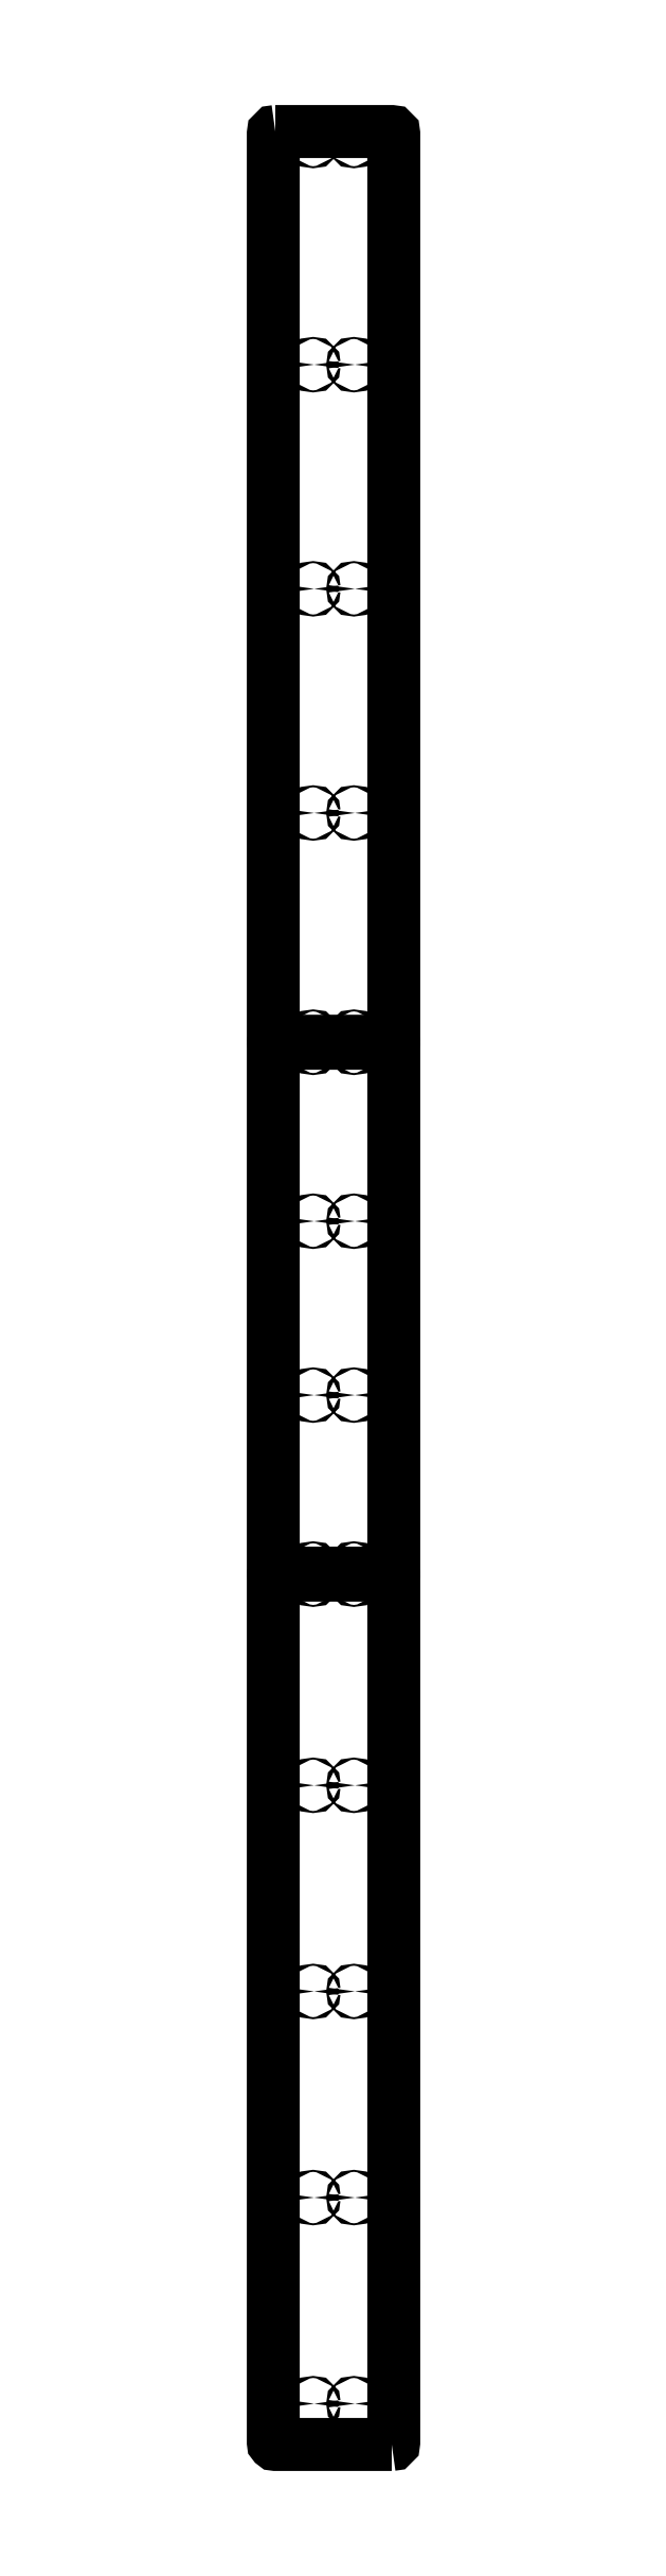
<metadata>
{"format":"dxf","ext":"dxf","renderer":"ezdxf+matplotlib","layout":"modelspace","background":"white","min_lineweight":24,"dpi":150}
</metadata>
<code>
0
SECTION
2
ENTITIES
0
LWPOLYLINE
8
0
90
8
70
1
43
0
10
291
20
0
10
5
20
0
42
-0.4142
10
0
20
5
10
-4.996e-14
20
2128
42
-0.4142
10
5
20
2133
10
291
20
2133
42
-0.4142
10
296
20
2128
10
296
20
5
42
-0.4142
0
LWPOLYLINE
8
0
90
8
70
1
43
0
10
5
20
5675
10
291
20
5675
42
-0.4142
10
296
20
5670
10
296
20
3448
42
-0.4142
10
291
20
3443
10
5
20
3443
42
-0.4142
10
5.185e-13
20
3448
10
-2.165e-13
20
5670
42
-0.4142
0
LWPOLYLINE
8
0
90
8
70
1
43
0
10
291
20
3438
10
5
20
3438
42
0.4142
10
0
20
3433
10
-4.94e-14
20
2143
42
0.4142
10
5
20
2138
10
291
20
2138
42
0.4142
10
296
20
2143
10
296
20
3433
42
0.4142
0
CIRCLE
8
0
10
98
20
100
30
0
40
2.5
210
0
220
0
230
1
0
CIRCLE
8
0
10
198
20
100
30
0
40
2.5
210
0
220
0
230
1
0
CIRCLE
8
0
10
198
20
2123
30
0
40
2.5
210
0
220
0
230
1
0
CIRCLE
8
0
10
98
20
2123
30
0
40
2.5
210
0
220
0
230
1
0
CIRCLE
8
0
10
98
20
2148
30
0
40
2.5
210
0
220
0
230
1
0
CIRCLE
8
0
10
198
20
2148
30
0
40
2.5
210
0
220
0
230
1
0
CIRCLE
8
0
10
98
20
1617
30
0
40
2.5
210
0
220
0
230
1
0
CIRCLE
8
0
10
198
20
1617
30
0
40
2.5
210
0
220
0
230
1
0
CIRCLE
8
0
10
98
20
1112
30
0
40
2.5
210
0
220
0
230
1
0
CIRCLE
8
0
10
198
20
1112
30
0
40
2.5
210
0
220
0
230
1
0
CIRCLE
8
0
10
98
20
605.8
30
0
40
2.5
210
0
220
0
230
1
0
CIRCLE
8
0
10
198
20
605.8
30
0
40
2.5
210
0
220
0
230
1
0
CIRCLE
8
0
10
98
20
3428
30
0
40
2.5
210
0
220
0
230
1
0
CIRCLE
8
0
10
198
20
3428
30
0
40
2.5
210
0
220
0
230
1
0
CIRCLE
8
0
10
98
20
3453
30
0
40
2.5
210
0
220
0
230
1
0
CIRCLE
8
0
10
198
20
3453
30
0
40
2.5
210
0
220
0
230
1
0
CIRCLE
8
0
10
98
20
3001
30
0
40
2.5
210
0
220
0
230
1
0
CIRCLE
8
0
10
198
20
3001
30
0
40
2.5
210
0
220
0
230
1
0
CIRCLE
8
0
10
98
20
2575
30
0
40
2.5
210
0
220
0
230
1
0
CIRCLE
8
0
10
198
20
2575
30
0
40
2.5
210
0
220
0
230
1
0
CIRCLE
8
0
10
198
20
5653
30
0
40
2.5
210
0
220
0
230
1
0
CIRCLE
8
0
10
98
20
5653
30
0
40
2.5
210
0
220
0
230
1
0
CIRCLE
8
0
10
98
20
4003
30
0
40
2.5
210
0
220
0
230
1
0
CIRCLE
8
0
10
198
20
4003
30
0
40
2.5
210
0
220
0
230
1
0
CIRCLE
8
0
10
98
20
4553
30
0
40
2.5
210
0
220
0
230
1
0
CIRCLE
8
0
10
198
20
4553
30
0
40
2.5
210
0
220
0
230
1
0
CIRCLE
8
0
10
98
20
5103
30
0
40
2.5
210
0
220
0
230
1
0
CIRCLE
8
0
10
198
20
5103
30
0
40
2.5
210
0
220
0
230
1
0
ENDSEC
0
EOF

</code>
